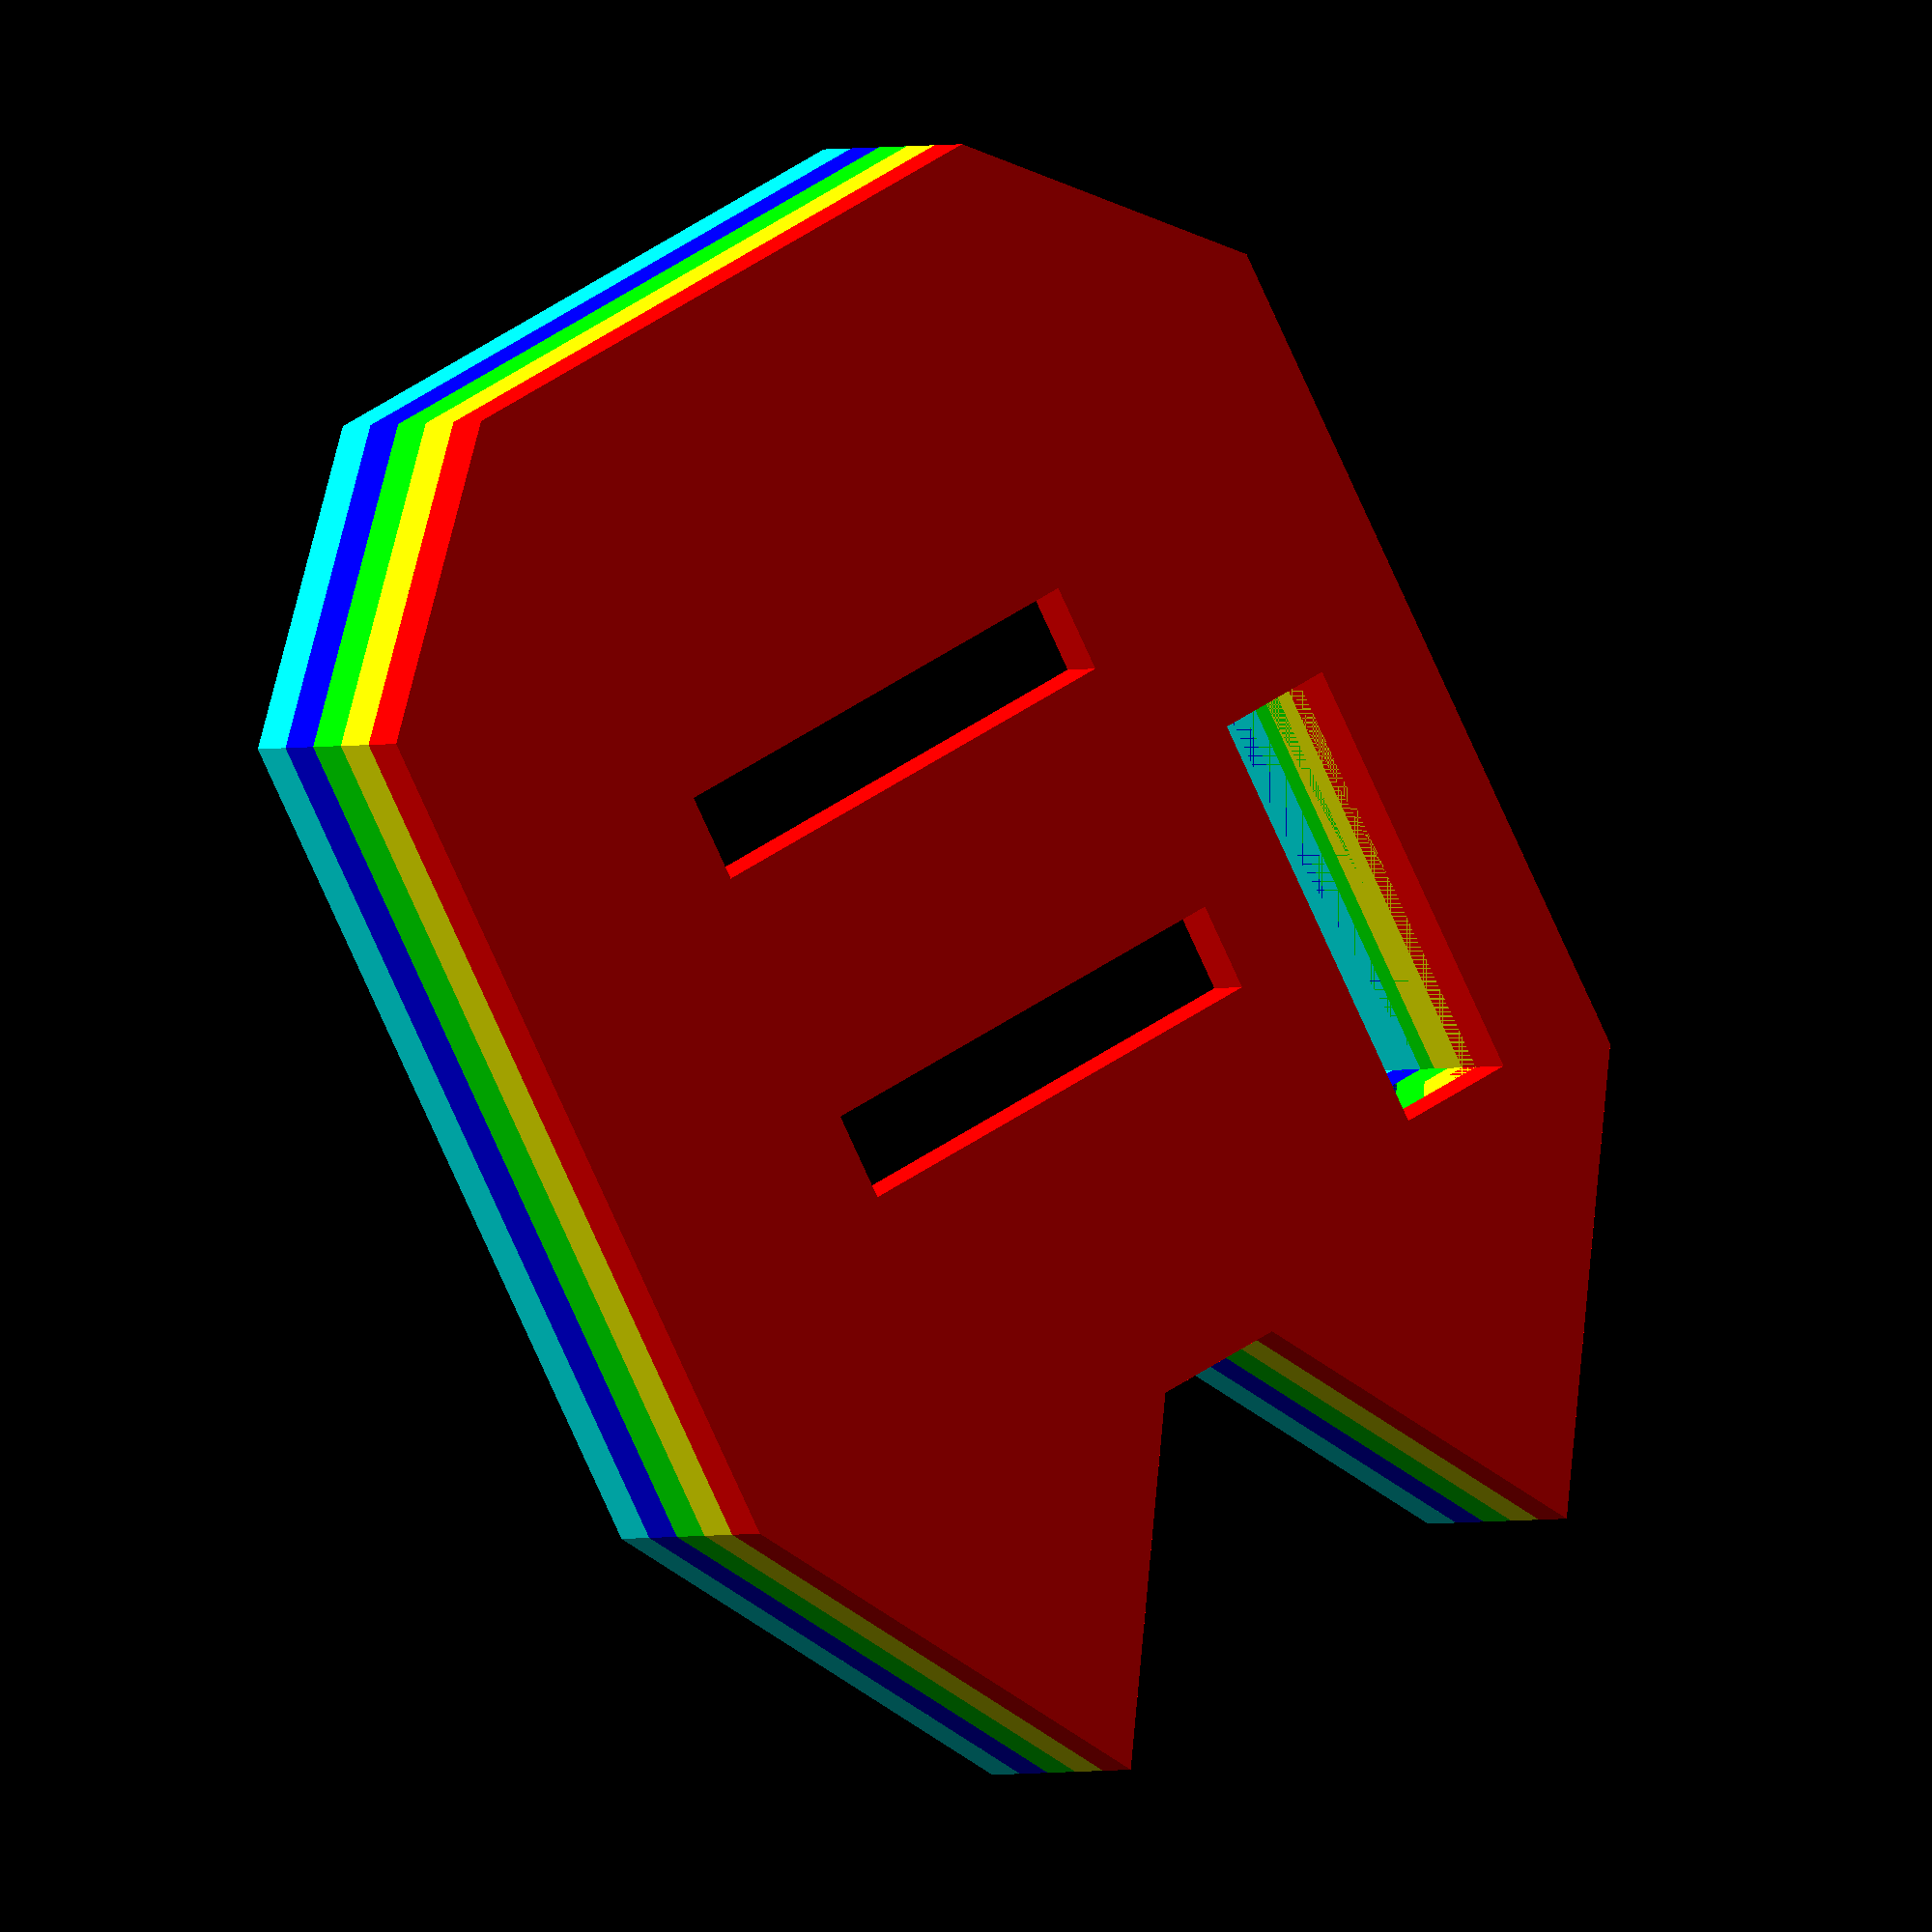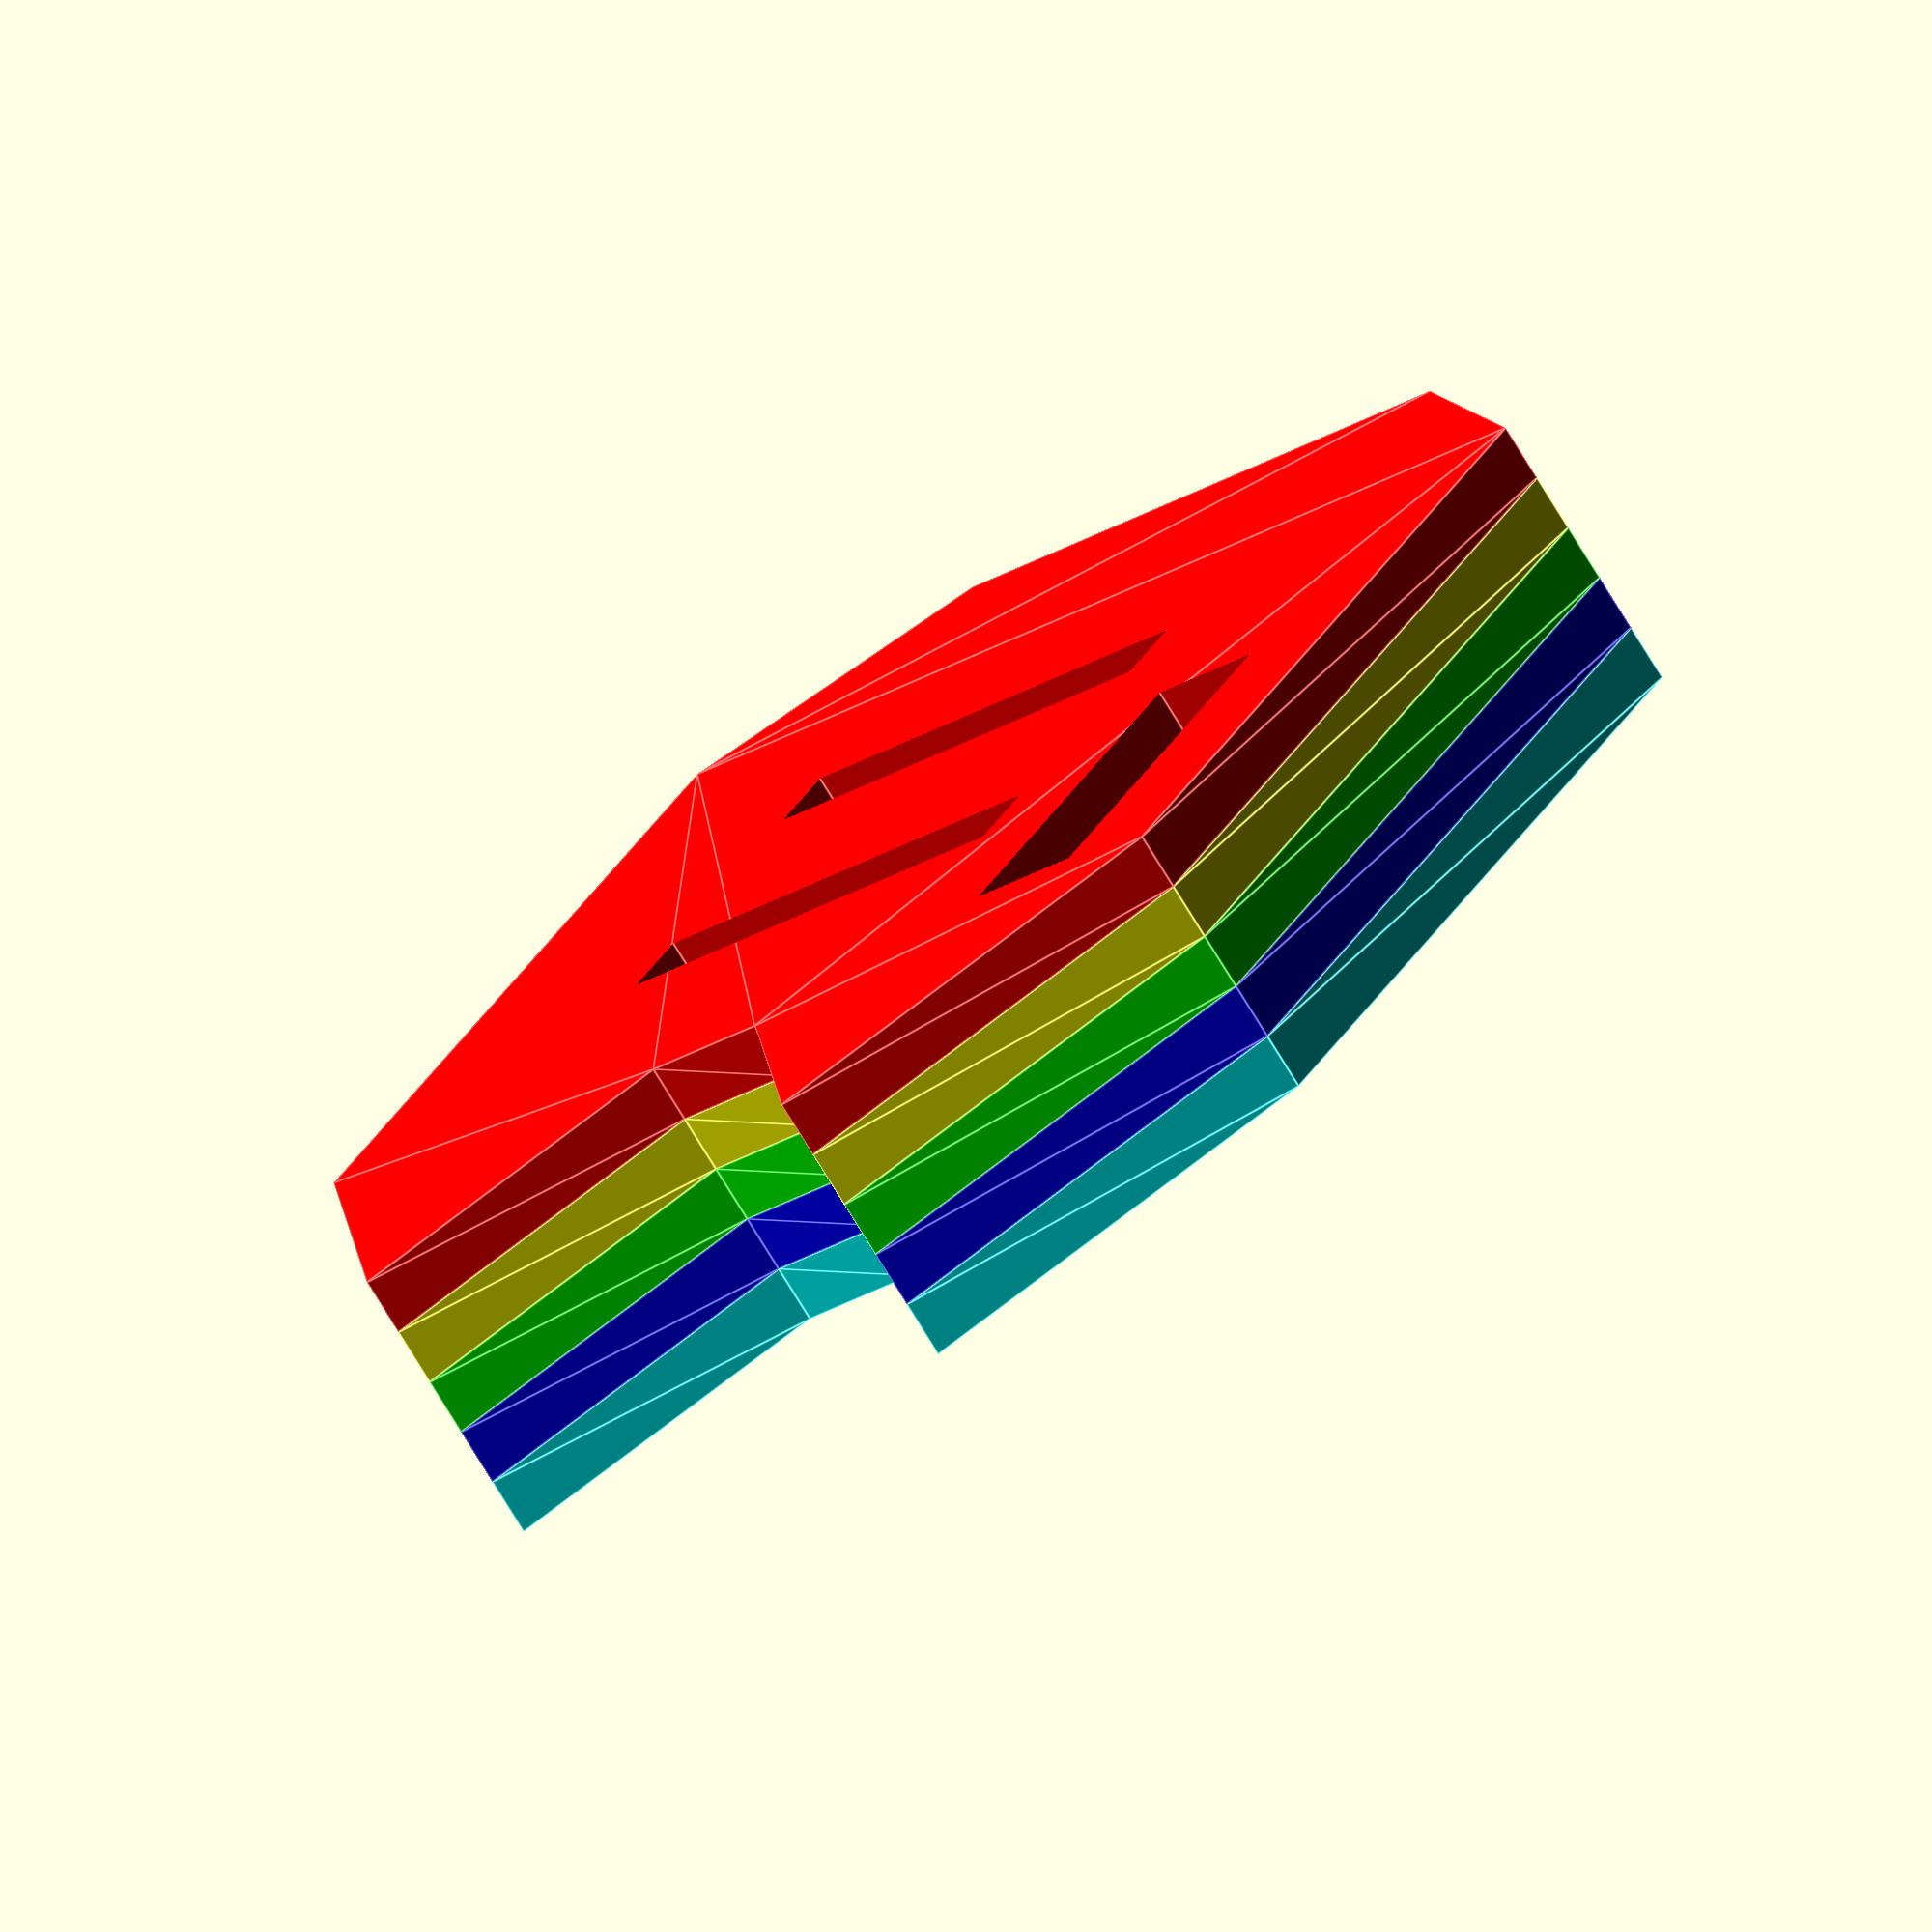
<openscad>
pcbThickness = 1.57;
acrylicThickness = 3;

module nuggetPCB(h=pcbThickness) {
    linear_extrude(height = h, center = false, convexity = 10, twist = 0)
    polygon(
        points=[
            [0, 8.6],
            [0, 48.6],
            [7.25, 59.6],
            [14.5, 48.6],
            [27.5, 48.6],
            [34.75, 59.6],
            [42, 48.6],
            [42, 8.6],
            [33.7, 0],
            [8.3, 0],
        ]
    );
}

module nuggetLayer(h=acrylicThickness) {
    linear_extrude(height = h, center = false, convexity = 10, twist = 0)
    polygon(
        points=[
            [-5.822, 6.258],
            [-5.822, 50.34],
            [7.25, 70.17],
            [17.637, 54.422],
            [24.363, 54.422],
            [34.75, 70.17],
            [47.822, 50.34],
            [47.822, 6.258],
            [36.170, -5.822],
            [5.830, -5.822],
        ]
    );
}

module backHeaders(h=acrylicThickness) {
    translate([7.77, 16.2, - h/2]) cube([23, 4.5, h * 2]);
    
    translate([7.77, 16.2 + 4.5 + 13.28, - h/2]) cube([23, 4.5, h * 2]);
    
    translate([36, 26.6, -h/2]) cube([6, 22, h * 2]);
}

module nuggetLowerLayer(h=acrylicThickness) {
    union() {
        difference() {
            nuggetLayer(h);
            translate([0, 0, -h/2]) nuggetPCB(h=h*2);
        }
        
        // Bottom barrier
        linear_extrude(height = h, center = false, convexity = 10, twist = 0)
        polygon(
            points=[
                [0, 1.5],
                [42, 1.5],
                [33.7, 0],
                [8.3, 0],
            ]
        );
        
        // Ear barrier
        linear_extrude(height = h, center = false, convexity = 10, twist = 0)
        polygon(
            points=[
                [0, 48.6],
                [7.25, 59.6],
                [14.5, 48.6],
                [13, 48.6],
                [7.25, 58.1],
                [1.5, 48.6],
            ]
        );
        
        linear_extrude(height = h, center = false, convexity = 10, twist = 0)
        polygon(
            points=[
                [0+27.5, 48.6],
                [7.25+27.5, 59.6],
                [14.5+27.5, 48.6],
                [13+27.5, 48.6],
                [7.25+27.5, 58.1],
                [1.5+27.5, 48.6],
            ]
        );
    }
}

module nuggetScrewLayer(h=acrylicThickness) {
    union() {
        difference() {
            nuggetLayer(h);
            translate([0, 0, -h/2]) nuggetPCB(h=h*2);
        }
        
        // Bottom barrier
        linear_extrude(height = h, center = false, convexity = 10, twist = 0)
        polygon(
            points=[
                [0, 1.5],
                [42, 1.5],
                [33.7, 0],
                [8.3, 0],
            ]
        );
        
        // Ear barrier
        linear_extrude(height = h, center = false, convexity = 10, twist = 0)
        polygon(
            points=[
                [0, 48.6],
                [7.25, 59.6],
                [14.5, 48.6],
            ]
        );
        
        linear_extrude(height = h, center = false, convexity = 10, twist = 0)
        polygon(
            points=[
                [0+27.5, 48.6],
                [7.25+27.5, 59.6],
                [14.5+27.5, 48.6],
            ]
        );
    }
}

module nuggetUpperLayer(h=acrylicThickness) {
    difference() {
        nuggetLayer(h);
        translate([0, 0, -h]) nuggetPCB(h=h*3);
    }
}

module nuggetBack(h=acrylicThickness) {
    difference() {
        nuggetLayer(h);
        backHeaders(h);
    }
}


// color([0.5, 0.5, 0.5]) nuggetPCB(h=pcbThickness);
// translate([0, 0, -(h*1.5)-pcbThickness]) backHeaders();

translate([0, 0, -3]) color([0, 0, 1]) nuggetScrewLayer();
translate([0, 0, -6]) color([0, 1, 0]) nuggetLowerLayer();
translate([0, 0, -9]) color([1, 1, 0]) nuggetLowerLayer();
translate([0, 0, -12]) color([1, 0, 0]) nuggetBack();

color([0, 1, 1]) nuggetUpperLayer();
</openscad>
<views>
elev=1.1 azim=207.5 roll=152.7 proj=o view=solid
elev=75.5 azim=151.3 roll=211.3 proj=o view=edges
</views>
